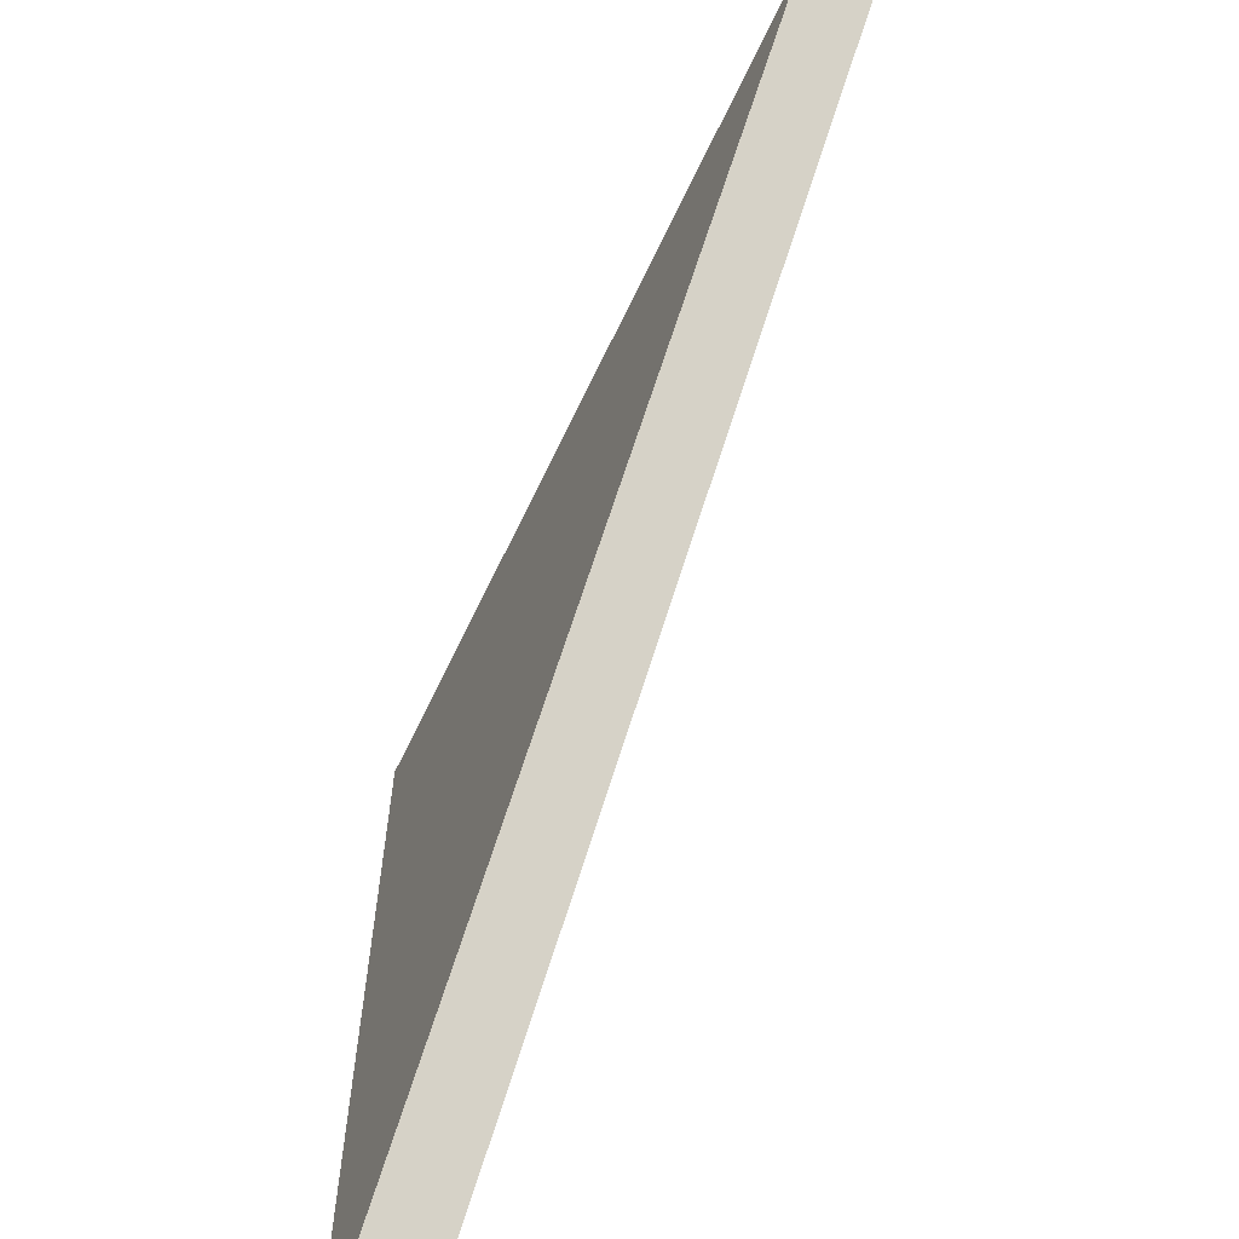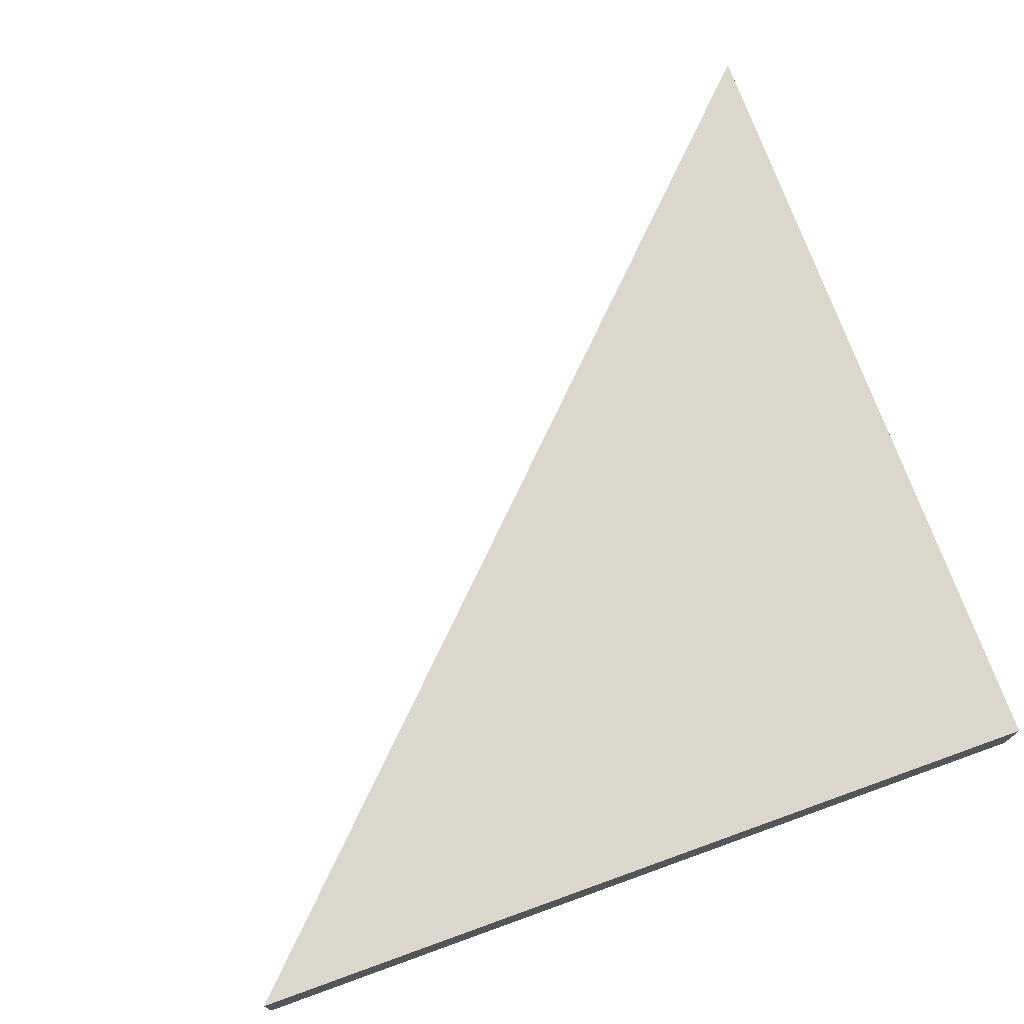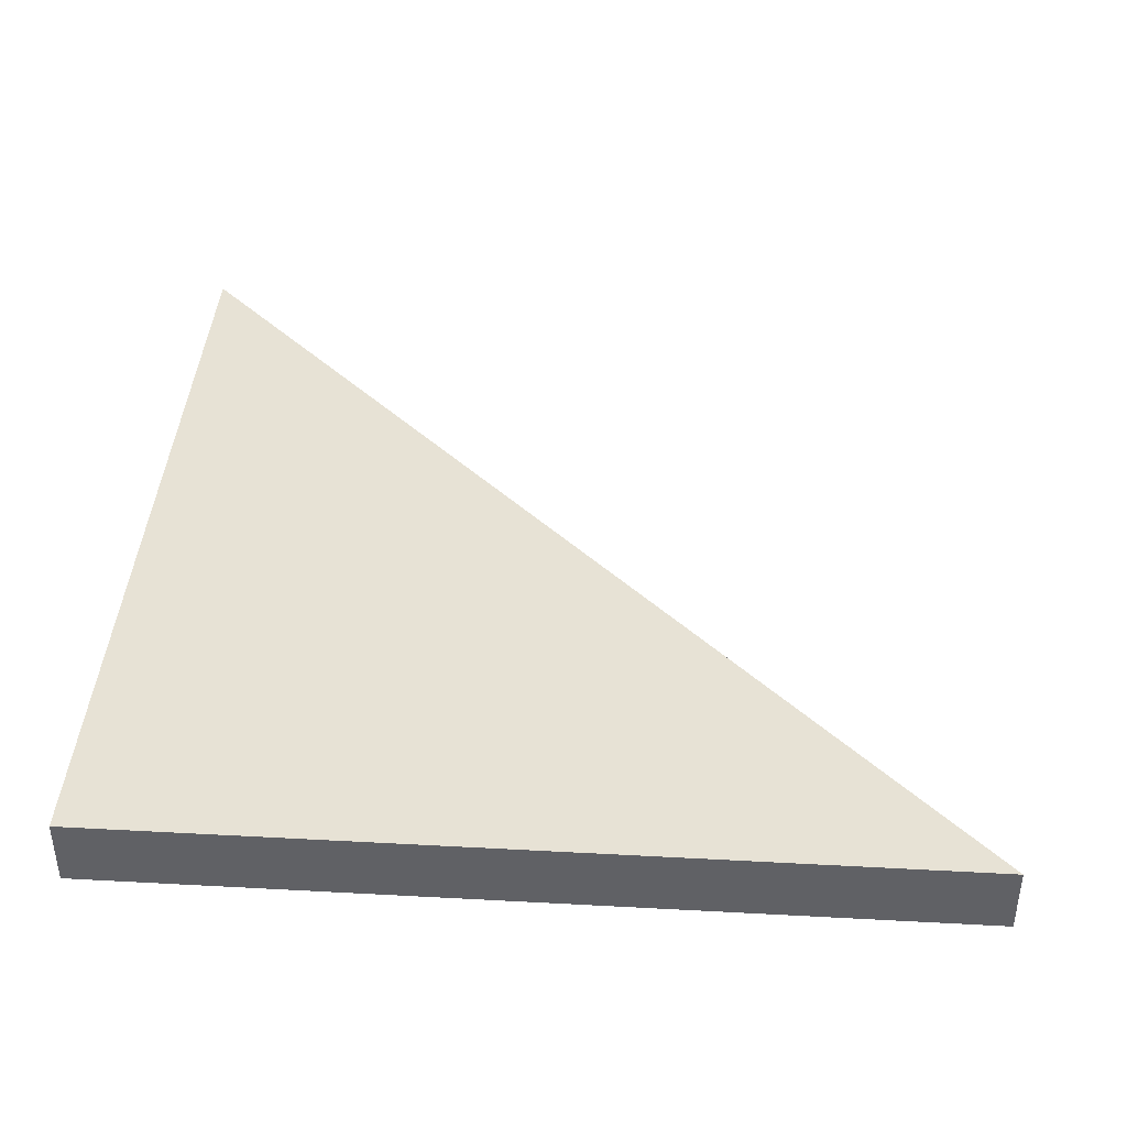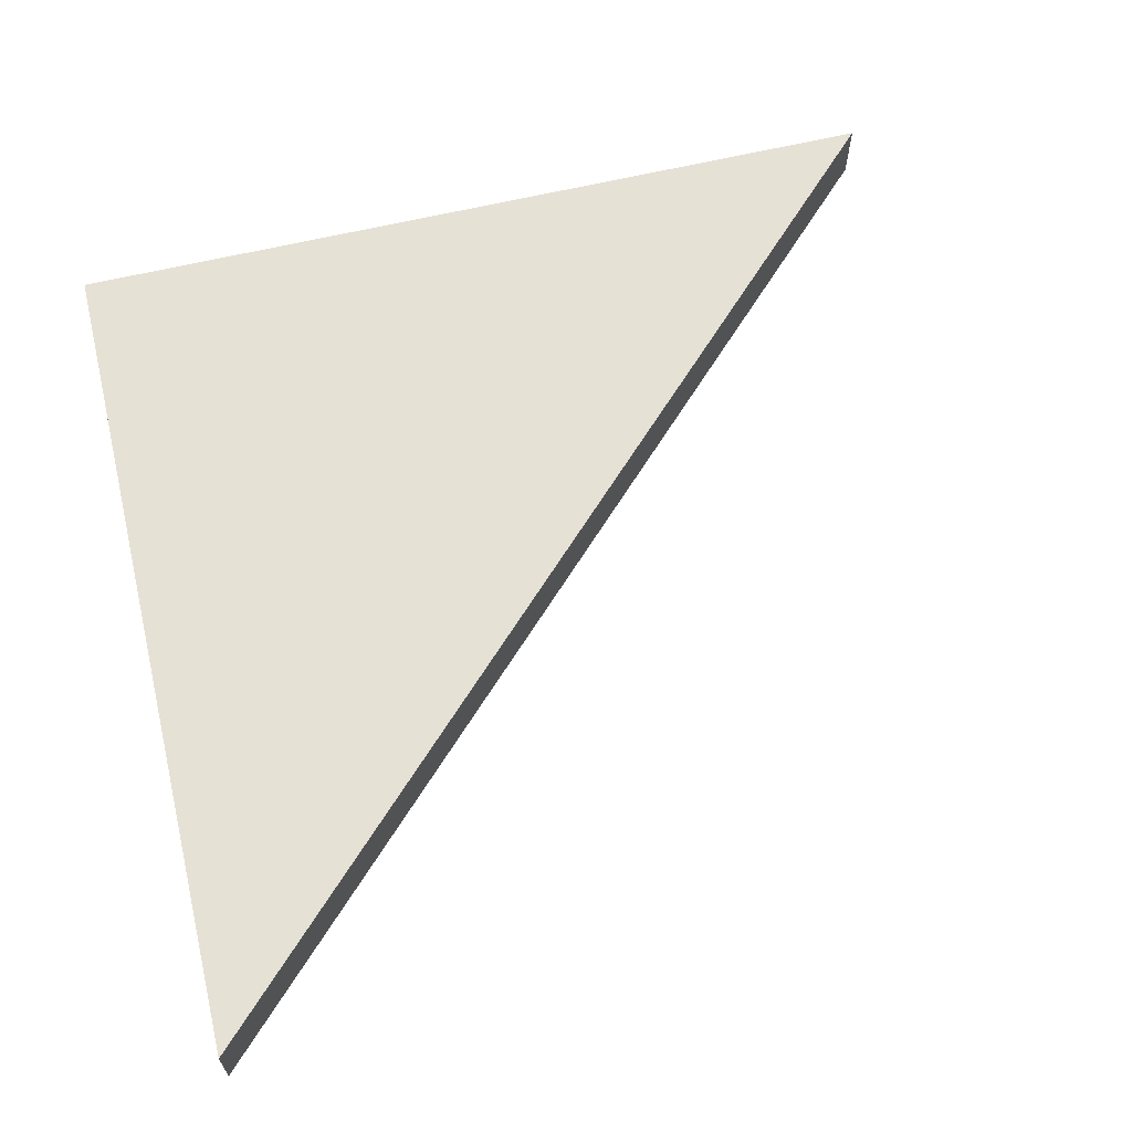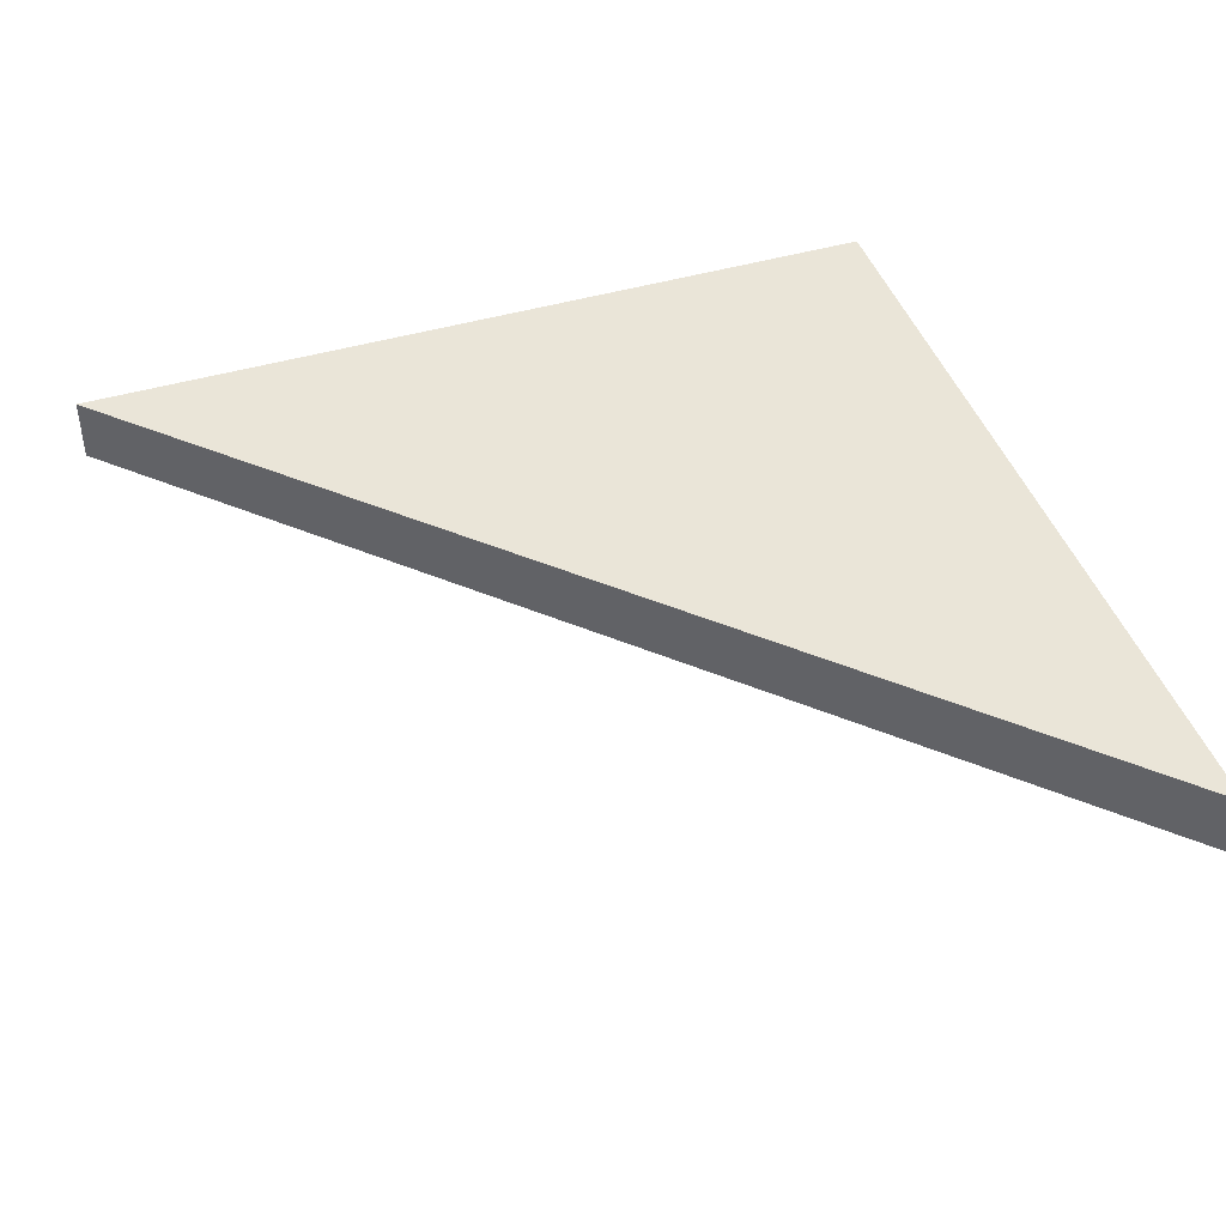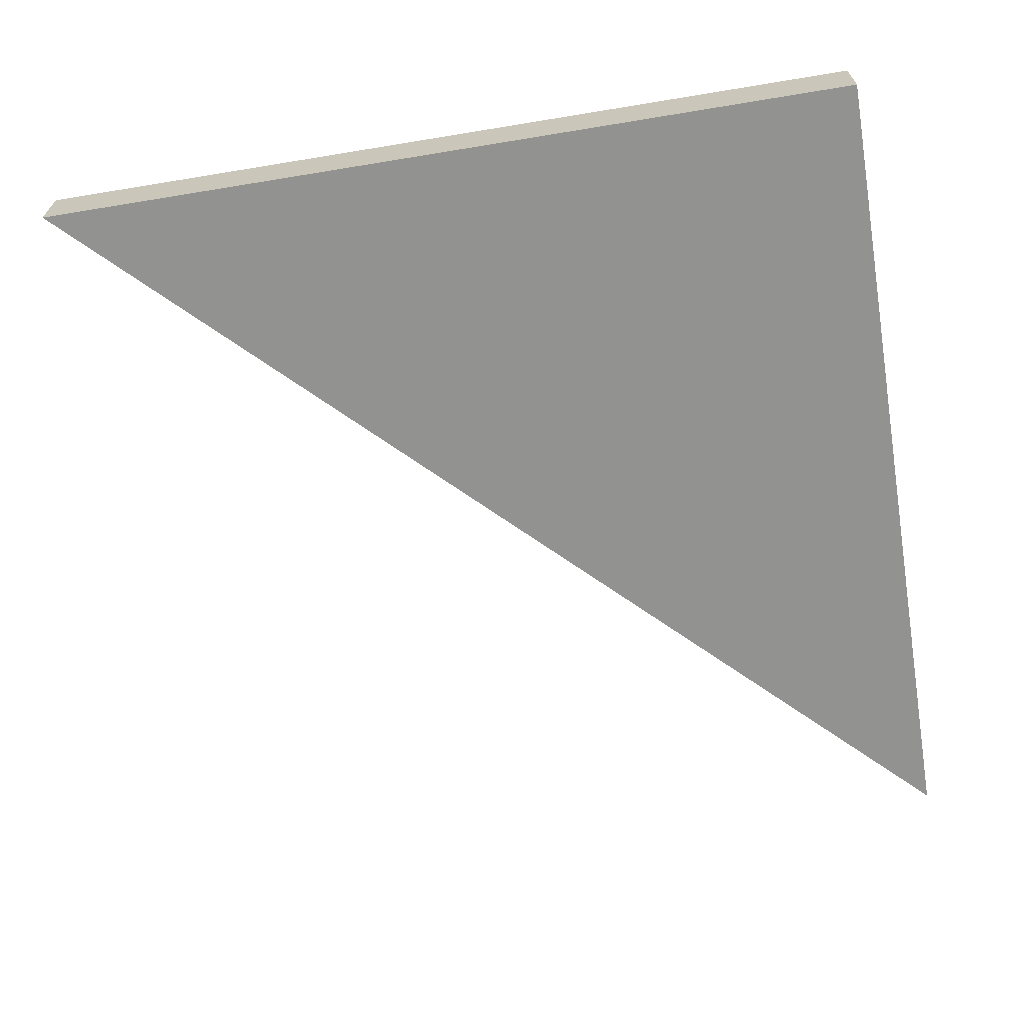
<metadata>
{"format":"obj","ext":"obj","renderer":"f3d","projection":"perspective","resolution":1024,"background":"white","views":[{"elev":-63.8,"azim":-115.3,"up":"+Z"},{"elev":72.9,"azim":-19.8,"up":"+Y"},{"elev":40.5,"azim":93.8,"up":"+Y"},{"elev":64.4,"azim":166.6,"up":"+Y"},{"elev":44.6,"azim":-108.9,"up":"+Y"},{"elev":-66.2,"azim":9.4,"up":"+Y"}]}
</metadata>
<code>
v 1 0 1
v 0 0 1
v 1 0 0
v 1 0.08 1
v 0 0.08 1
v 1 0.08 0
f 3 1 2
f 6 5 4
f 1 3 6
f 3 2 6
f 2 1 4
f 4 1 6
f 2 5 6
f 5 2 4

</code>
